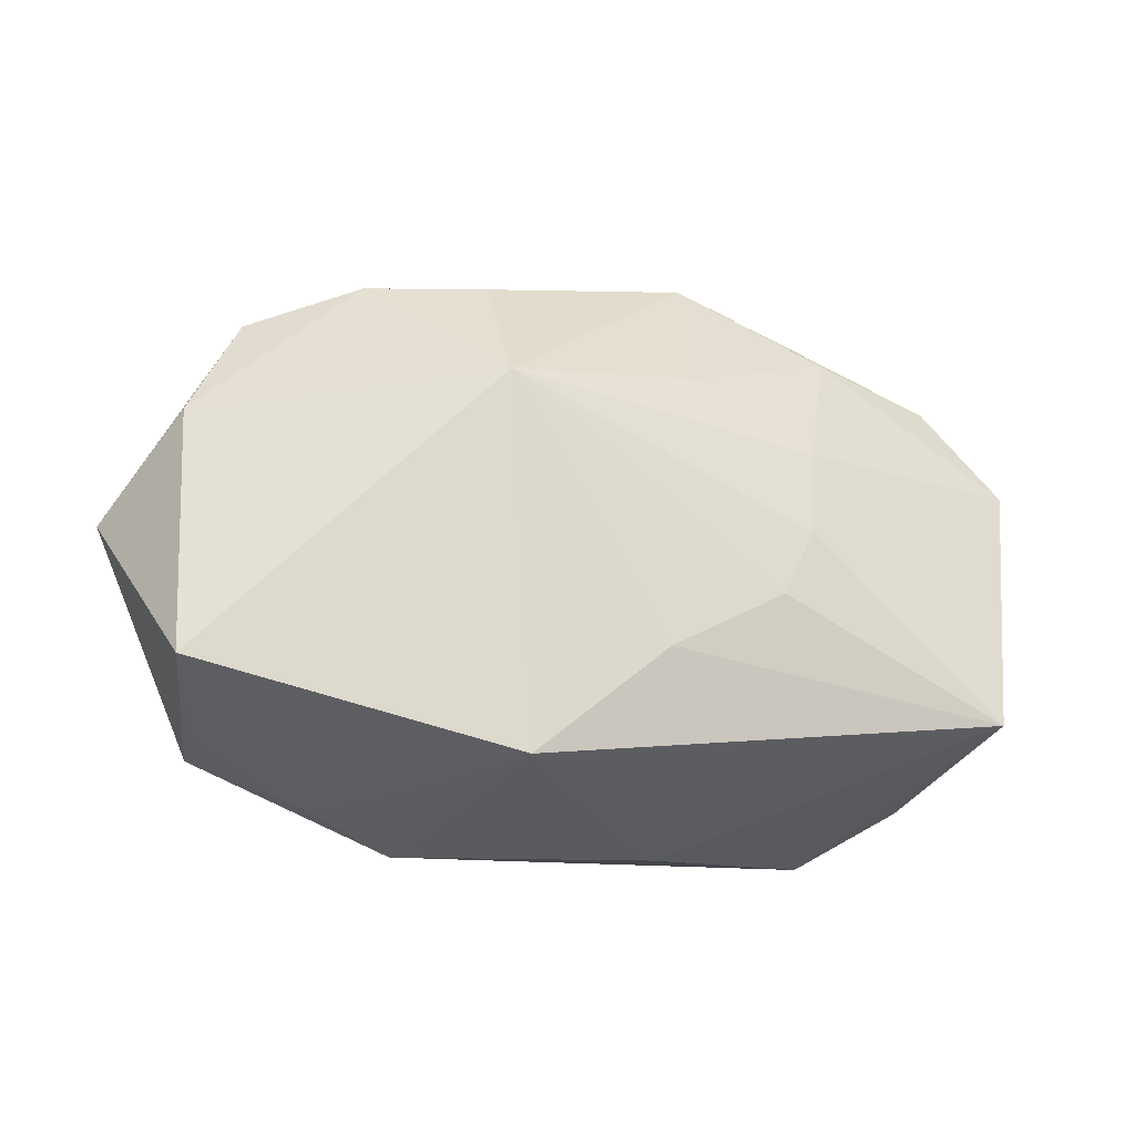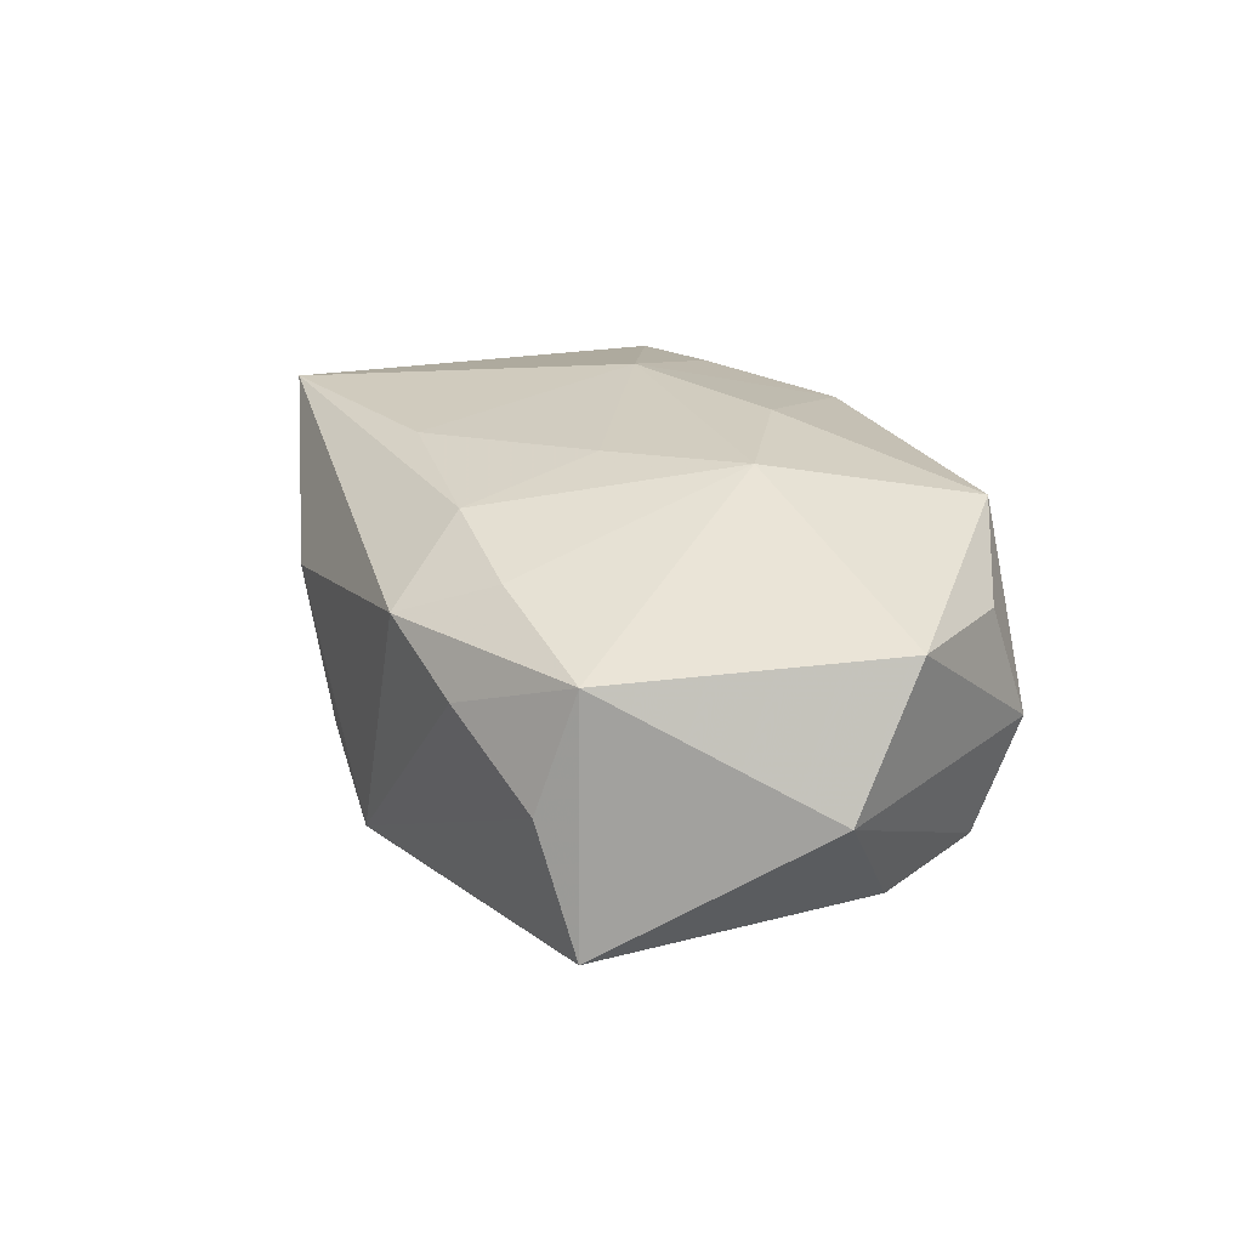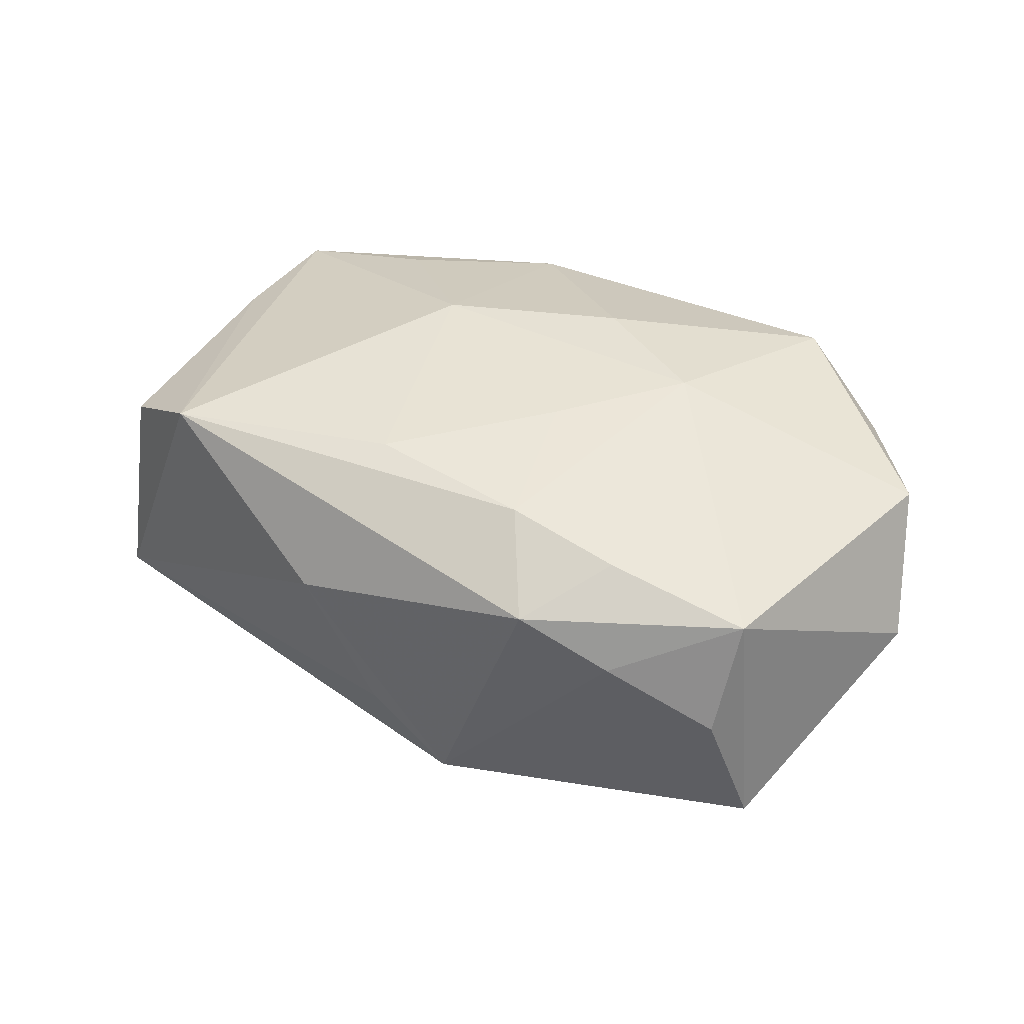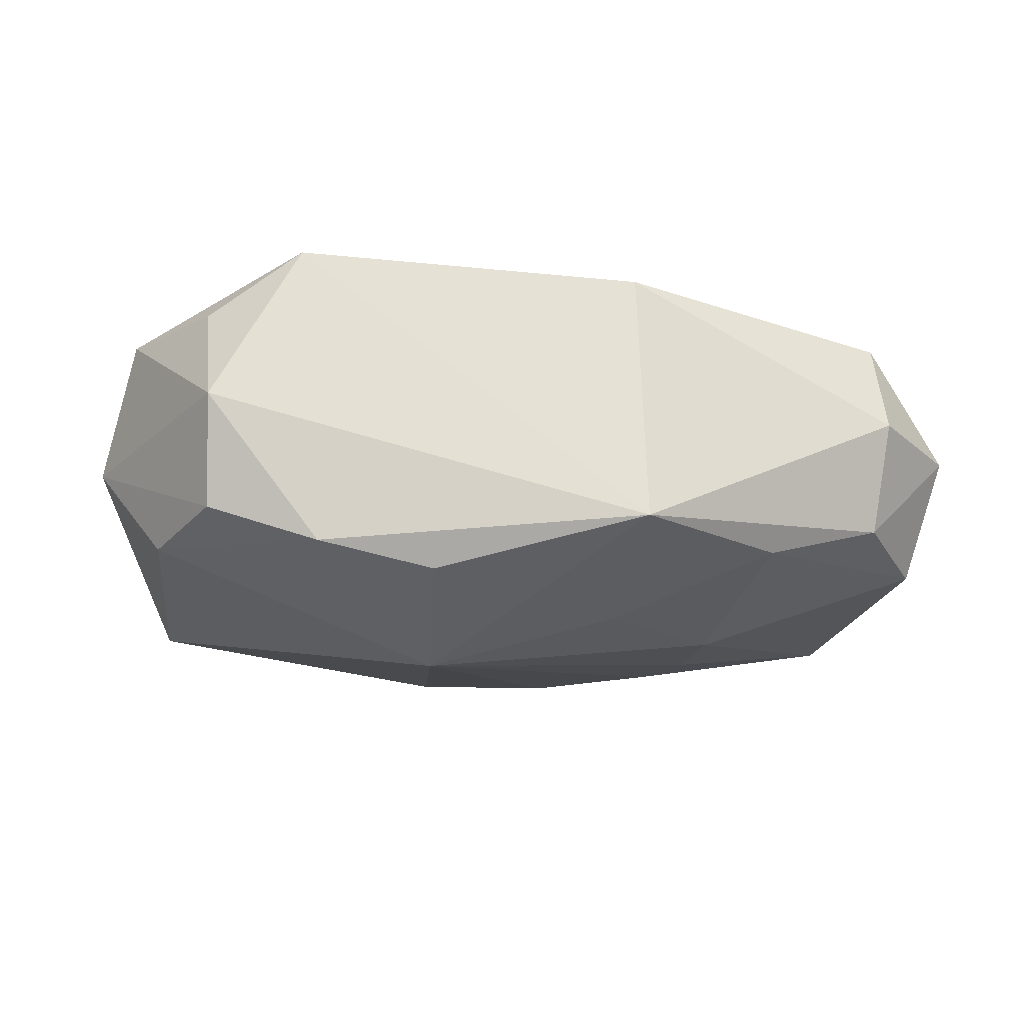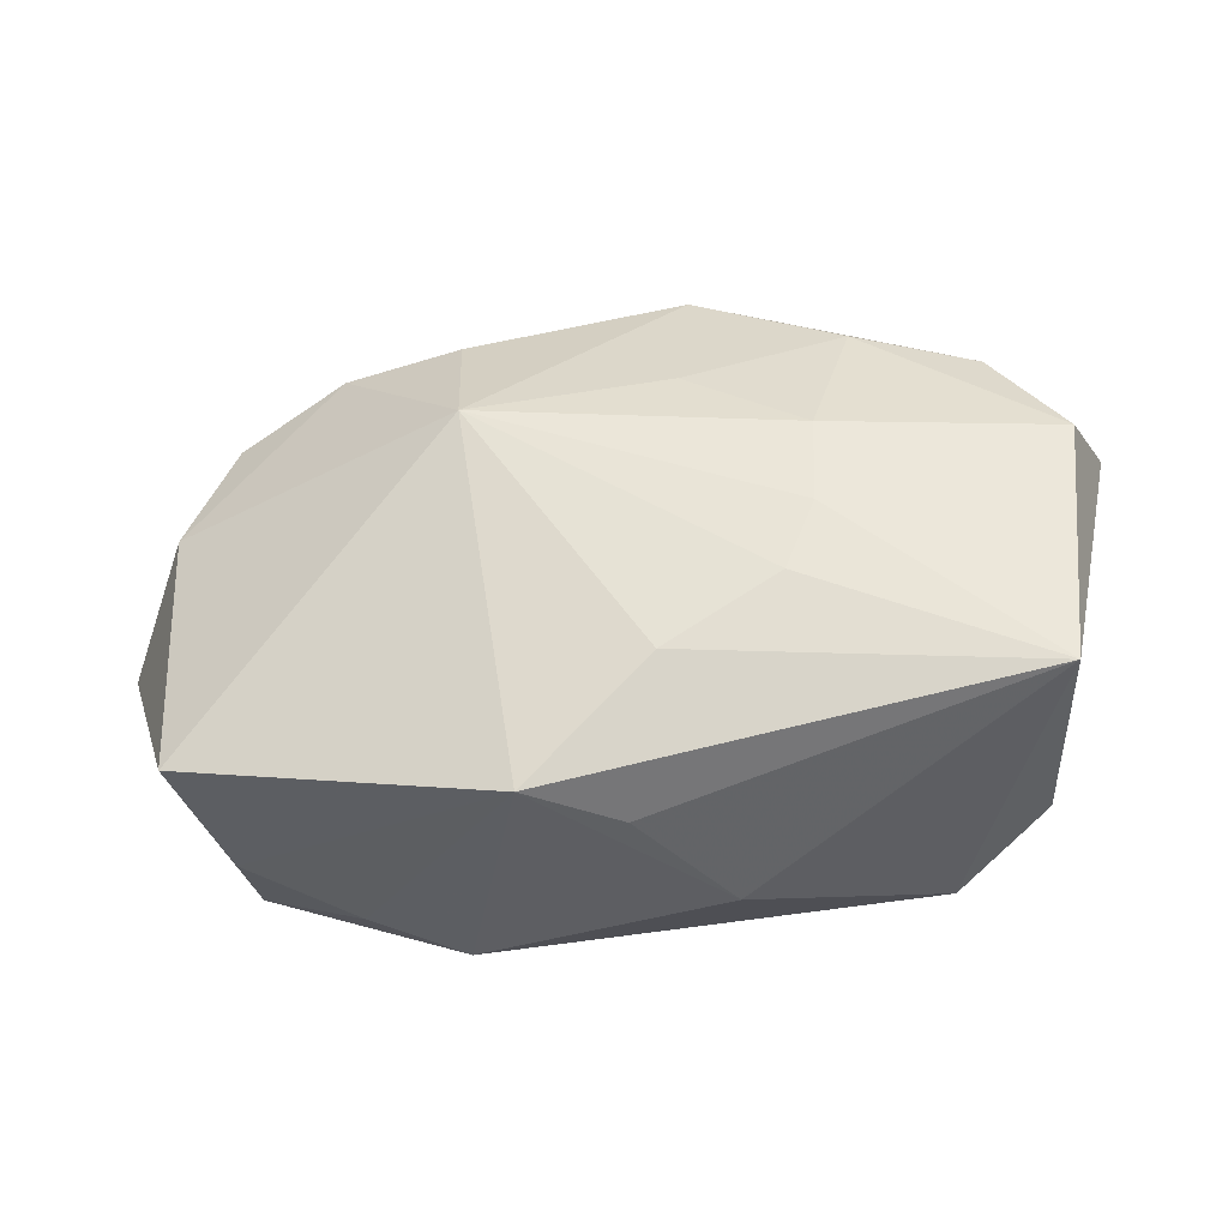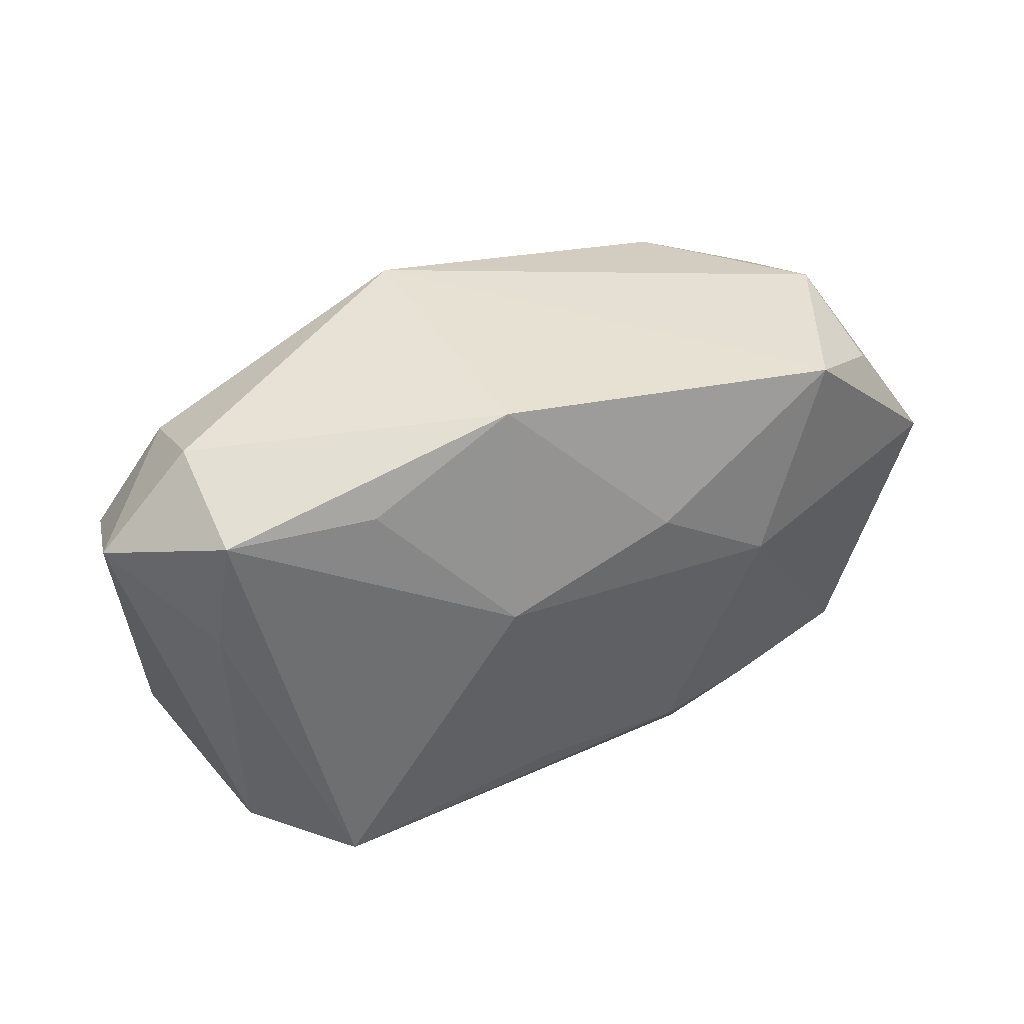
<metadata>
{"format":"obj","ext":"obj","renderer":"f3d","projection":"perspective","resolution":1024,"background":"white","views":[{"elev":-32.2,"azim":167.4,"up":"+Y"},{"elev":24.2,"azim":65.8,"up":"+Z"},{"elev":39.1,"azim":27.1,"up":"+Z"},{"elev":-22.7,"azim":170.1,"up":"+Z"},{"elev":-39.2,"azim":-170.0,"up":"+Y"},{"elev":39.5,"azim":-27.1,"up":"+Y"}]}
</metadata>
<code>
v 0.03379 -0.01852 -0.01122
v 0.03883 0.00586 0.0107
v -0.00203 -0.02479 -0.007076
v 0.02107 0.01864 -0.01345
v 0.005965 0.01059 0.01765
v 0.007391 -0.005219 0.01699
v 0.02132 -0.02322 0.004978
v -0.007769 0.01122 -0.01656
v -0.01541 -0.009053 -0.01551
v -0.01833 0.00484 -0.01646
v 0.0105 0.01874 -0.01555
v -0.007533 0.02407 0.01266
v 0.03529 0.00564 -0.01032
v -0.02038 0.01759 0.01311
v 0.03203 0.0157 0.009792
v 0.009127 0.006537 -0.02073
v -0.009399 0.005464 0.01765
v -0.005042 -0.01576 0.016
v -0.005528 -0.01523 -0.01536
v -0.03293 0.02107 0.00111
v 0.009327 -0.01762 0.01486
v -0.02142 0.01844 -0.01177
v -0.03308 0.01736 0.01086
v 0.0237 0.02005 0.01506
v -0.03868 0.007796 -0.009301
v -0.008098 0.02492 -0.0115
v -0.04121 0.0128 0.001157
v 0.04137 -0.0008748 -0.0003931
v -0.03634 -0.01602 -0.009642
v 0.01346 -0.02483 0.009207
v 0.0316 0.01936 -2.6e-07
v 0.03103 0.01561 -0.009677
v 0.01919 -0.01809 0.01258
v -0.02524 -0.01951 0.01519
v 0.00547 -0.02501 -0.01275
v -0.03362 -0.01513 0.0104
v -0.008868 -0.02501 0.00453
v -0.01801 -0.002896 -0.01602
v -0.03219 0.01693 -0.008365
v 0.01653 0.003626 0.01765
v 0.0306 -0.02061 -0.000433
v 0.03162 -0.0174 0.009575
v -0.03444 0.006798 0.01025
f 34 29 37
f 13 1 16
f 16 1 35
f 27 29 36
f 29 34 36
f 18 17 34
f 2 24 40
f 40 42 2
f 16 26 11
f 37 29 3
f 3 35 37
f 29 35 3
f 37 35 30
f 30 34 37
f 40 24 5
f 5 17 40
f 12 5 24
f 17 5 12
f 24 26 12
f 34 17 23
f 40 17 6
f 17 18 6
f 24 2 15
f 28 42 1
f 28 2 42
f 1 13 28
f 8 26 16
f 8 22 26
f 25 29 27
f 19 35 29
f 29 9 19
f 16 35 19
f 19 9 16
f 7 30 35
f 42 30 7
f 33 30 42
f 33 42 40
f 21 18 34
f 34 30 21
f 30 33 21
f 21 6 18
f 40 6 21
f 21 33 40
f 43 36 34
f 34 23 43
f 27 36 43
f 43 23 27
f 17 12 14
f 14 23 17
f 12 23 14
f 20 12 26
f 20 23 12
f 27 23 20
f 31 15 2
f 24 15 31
f 2 28 31
f 31 26 24
f 16 9 38
f 38 9 29
f 41 35 1
f 41 7 35
f 1 42 41
f 42 7 41
f 22 25 39
f 26 22 39
f 39 20 26
f 39 25 27
f 27 20 39
f 32 28 13
f 32 31 28
f 29 25 10
f 10 38 29
f 10 25 22
f 22 8 10
f 10 8 16
f 16 38 10
f 31 32 4
f 4 11 26
f 26 31 4
f 16 11 4
f 4 13 16
f 4 32 13

</code>
